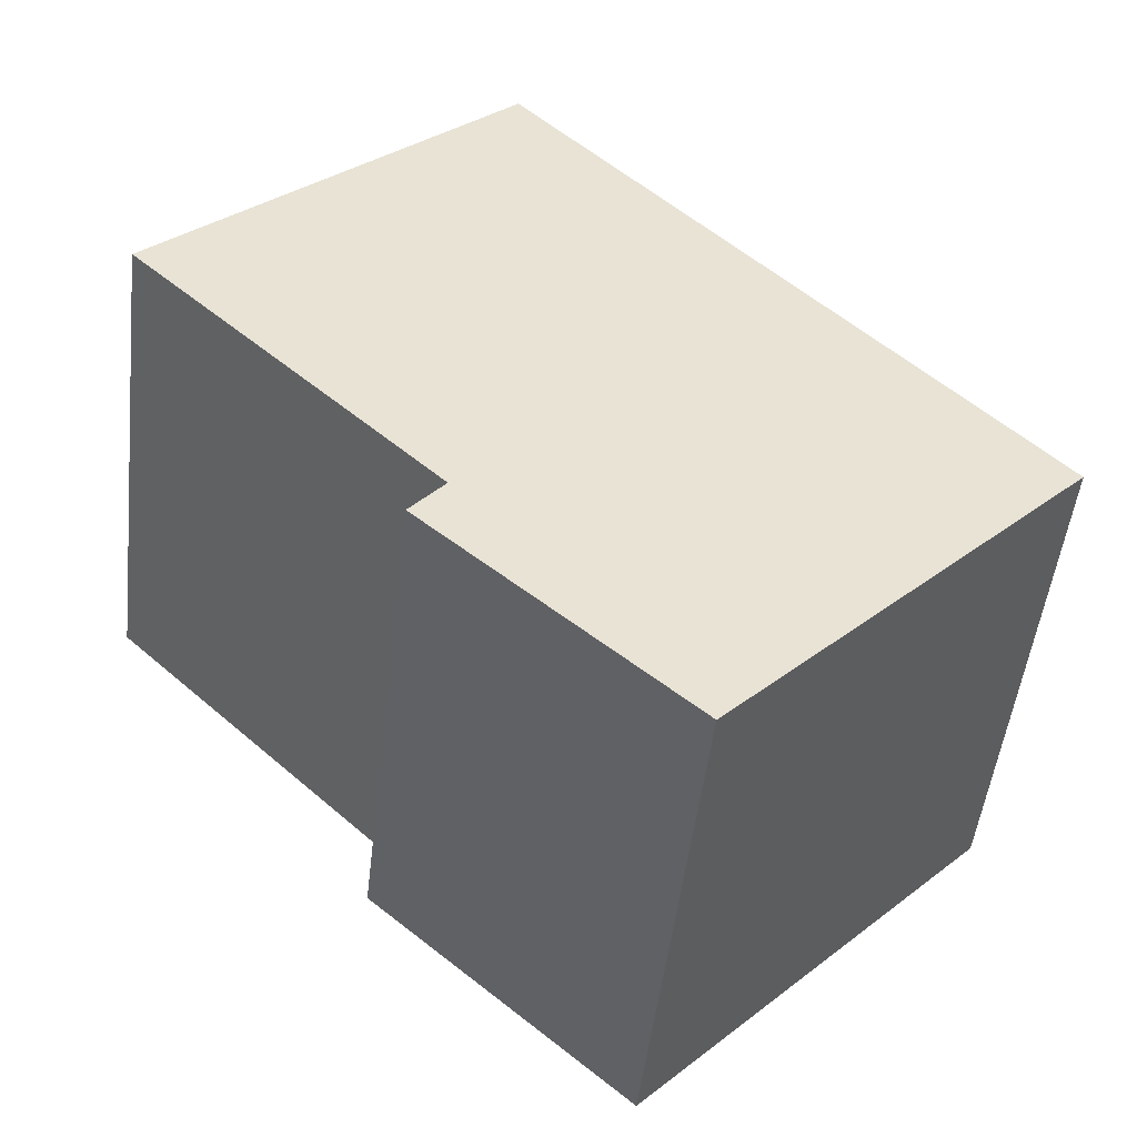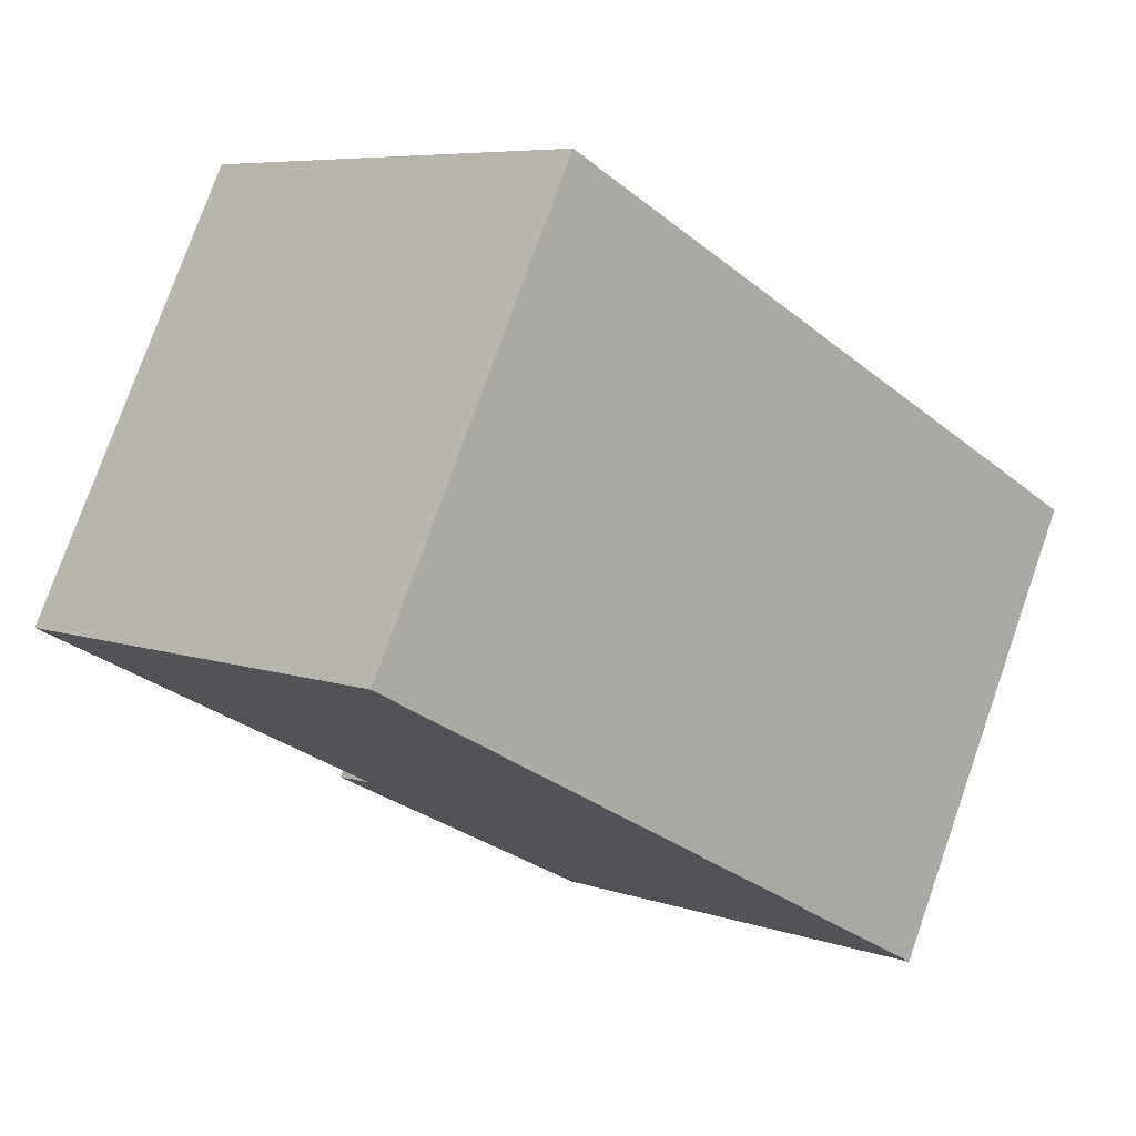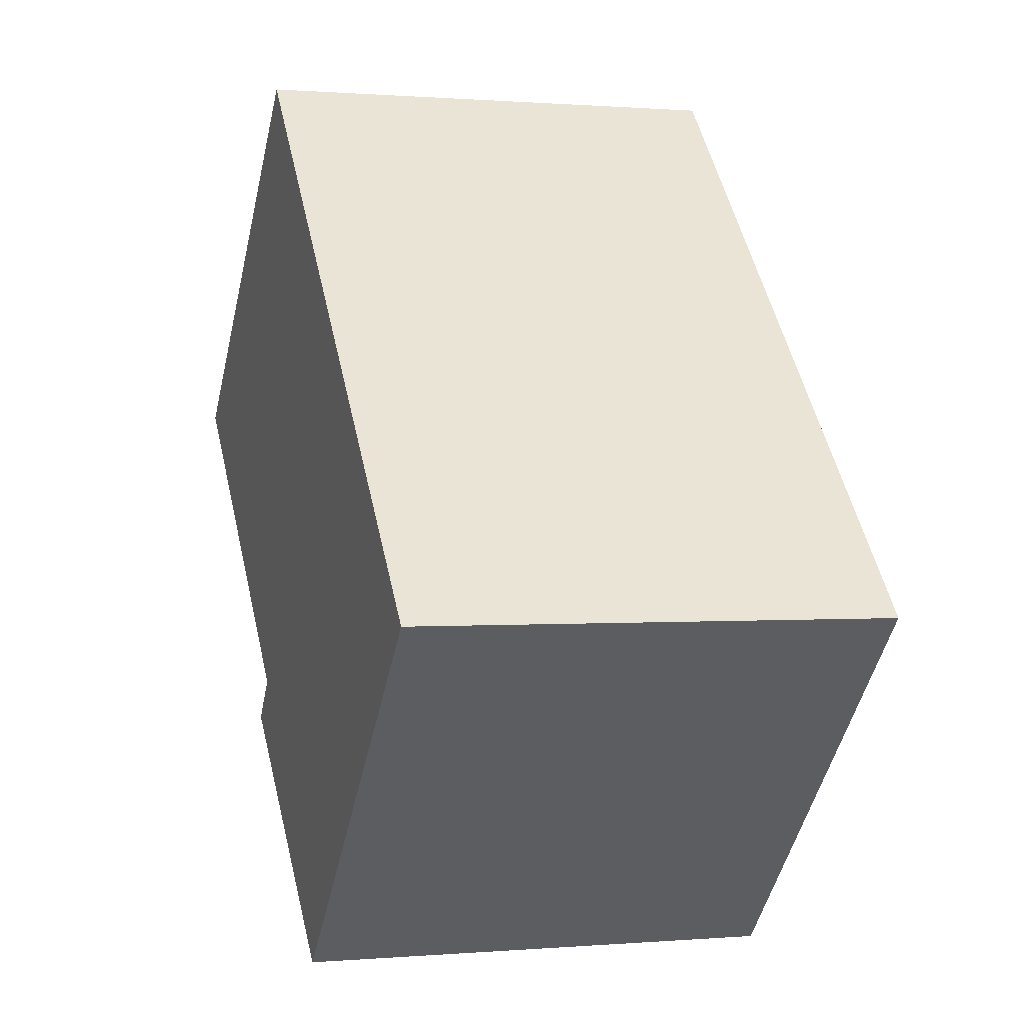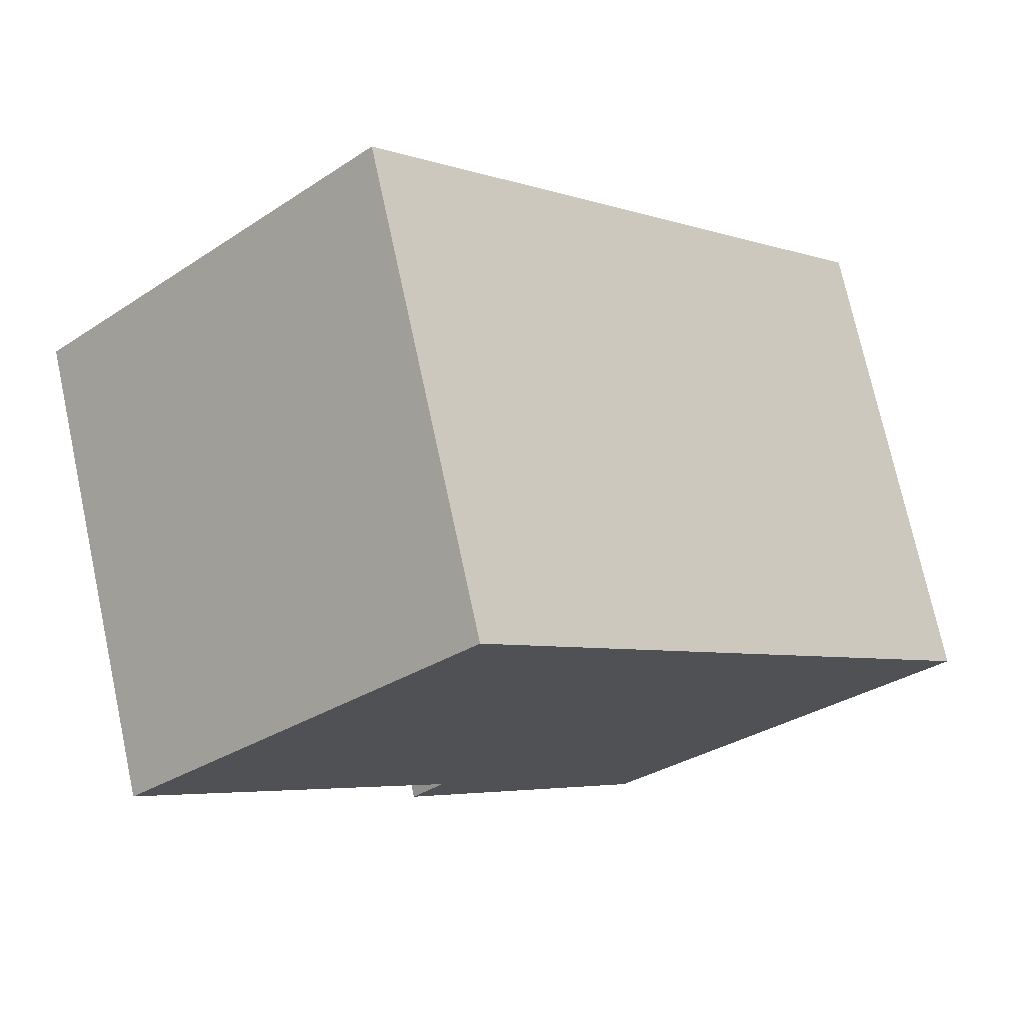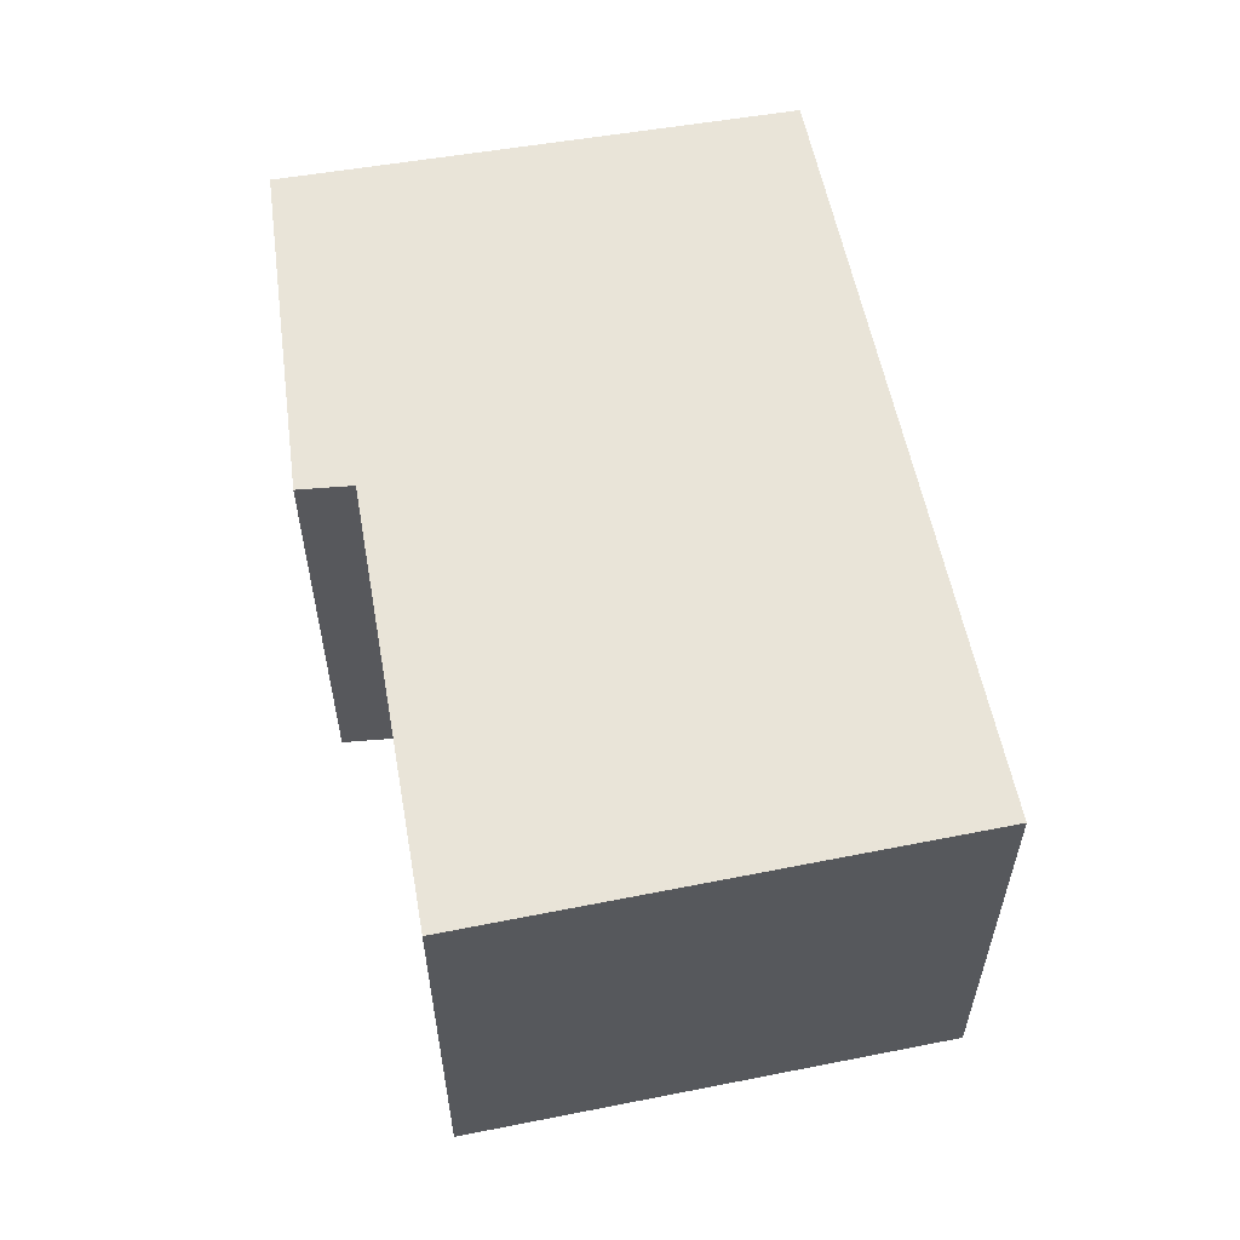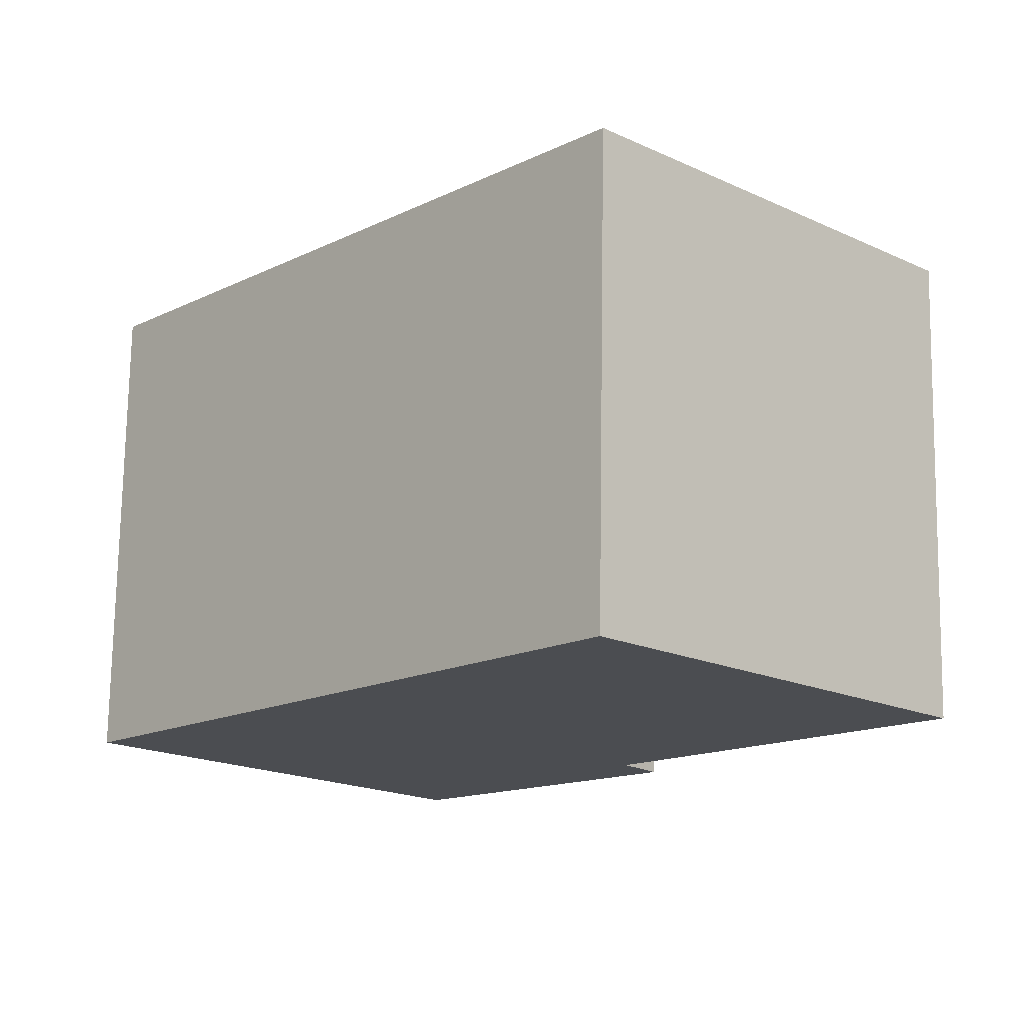
<metadata>
{"format":"obj","ext":"obj","renderer":"f3d","projection":"perspective","resolution":1024,"background":"white","views":[{"elev":-49.8,"azim":-6.6,"up":"+Z"},{"elev":77.4,"azim":19.4,"up":"+Z"},{"elev":0.5,"azim":72.4,"up":"+Z"},{"elev":73.7,"azim":-12.2,"up":"+Z"},{"elev":60.5,"azim":-55.4,"up":"+Y"},{"elev":74.1,"azim":-179.1,"up":"+Z"}]}
</metadata>
<code>
v  1.747 2.989 -2.042
v  3.273 2.989 -3.522
v  1.686 2.989 -2.116
v  1.899 2.989 -1.856
v  5.436 2.989 -1.292
v  0.077 2.989 -0.075
v  0 2.989 1.83e-16
v  2.062 2.989 1.982
v  2.219 2.989 2.133
v  0 0 0
v  2.219 -1.306e-16 2.133
v  2.062 -1.214e-16 1.982
v  1.686 1.296e-16 -2.116
v  1.899 1.136e-16 -1.856
v  1.747 1.25e-16 -2.042
v  5.436 7.911e-17 -1.292
v  3.273 2.157e-16 -3.522
v  0.077 4.592e-18 -0.075
g defaultobject
f 1 2 3
f 2 1 4
f 2 4 5
f 5 4 6
f 5 6 7
f 5 7 8
f 5 8 9
f 10 8 7
f 8 10 9
f 9 10 11
f 11 10 12
f 13 1 3
f 1 13 4
f 4 13 14
f 14 13 15
f 11 5 9
f 5 11 16
f 16 2 5
f 2 16 17
f 17 3 2
f 3 17 13
f 6 10 7
f 10 6 4
f 10 4 18
f 18 4 14
f 16 13 17
f 13 16 15
f 15 16 14
f 14 16 11
f 14 11 18
f 18 11 12
f 18 12 10

</code>
